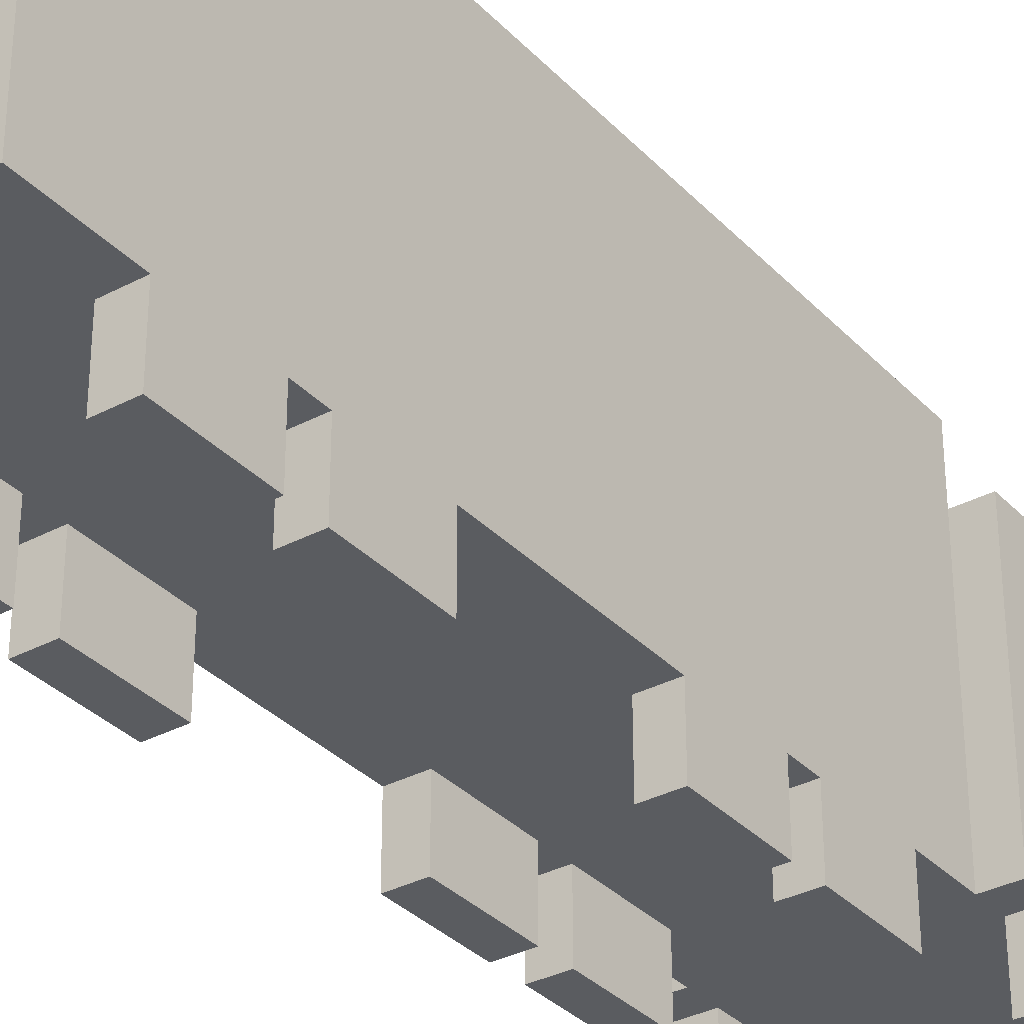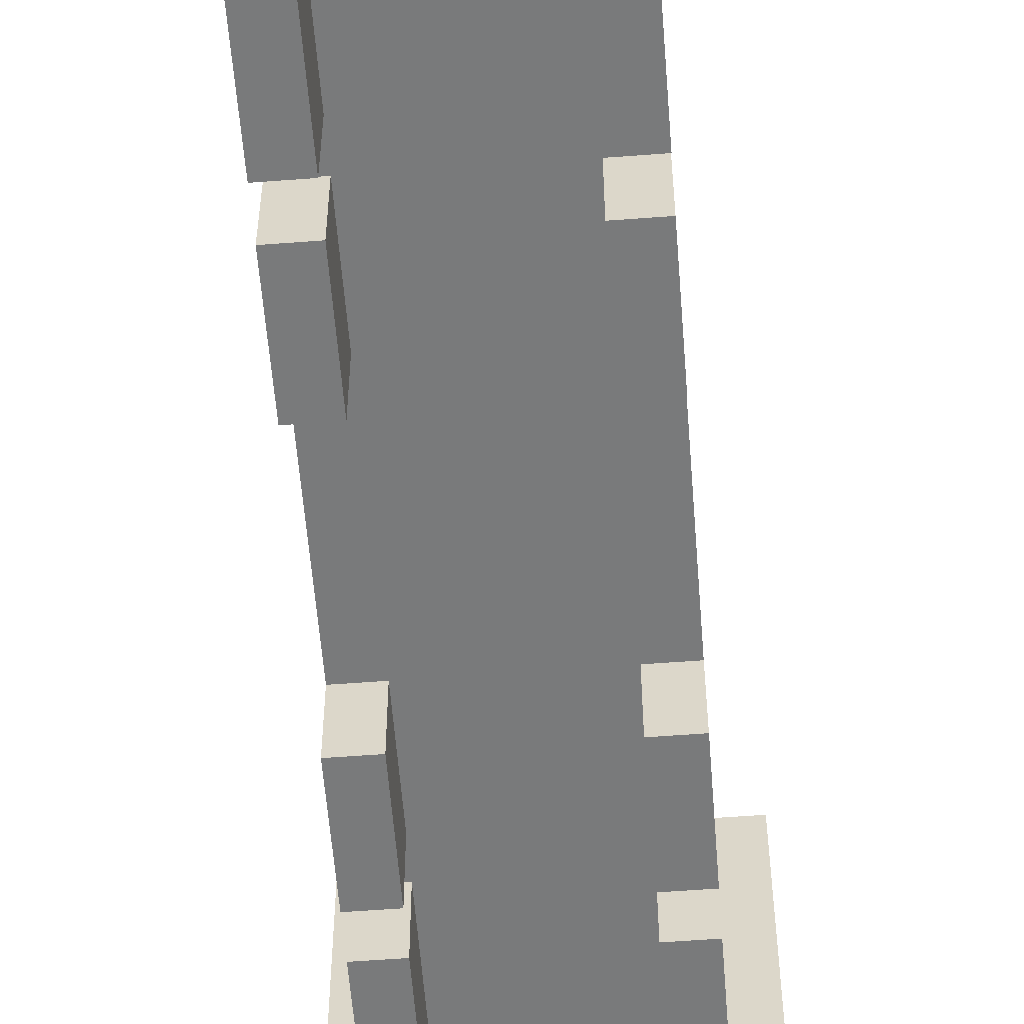
<metadata>
{"format":"obj","ext":"obj","renderer":"f3d","projection":"perspective","resolution":1024,"background":"white","views":[{"elev":-33.6,"azim":-144.0,"up":"+Y"},{"elev":-58.0,"azim":-175.5,"up":"+Y"}]}
</metadata>
<code>
o
v -0.5 0.4 1.6
v -0.5 0.4 1.4
v -0.5 0.5 1.6
v -0.5 0.5 1.4
v -0.4 0 1.4
v -0.4 0 1.1
v -0.4 0.1 1.3
v -0.4 0.1 1.2
v -0.4 0.2 1.5
v -0.4 0.2 1.4
v -0.4 0.2 1.3
v -0.4 0.2 1.2
v -0.4 0.2 1.1
v -0.4 0.2 1
v -0.4 0.3 1.5
v -0.4 0.3 1.4
v -0.4 0.4 1.5
v -0.4 0.4 1.4
v -0.4 0.4 1.2
v -0.4 0.5 1.5
v -0.4 0.5 1.4
v -0.4 0.7 1.5
v -0.4 0.7 1.2
v -0.4 0.8 1.5
v -0.4 0.8 1.2
v -0.4 1 1.2
v -0.4 1 1
v -0.3 0 0.8
v -0.3 0 0.5
v -0.3 0 0.4
v -0.3 0 0.1
v -0.3 0 -0.5
v -0.3 0 -0.8
v -0.3 0 -0.9
v -0.3 0 -1.2
v -0.3 0.1 0.7
v -0.3 0.1 0.6
v -0.3 0.1 0.3
v -0.3 0.1 0.2
v -0.3 0.1 -0.6
v -0.3 0.1 -0.7
v -0.3 0.1 -1
v -0.3 0.1 -1.1
v -0.3 0.2 1
v -0.3 0.2 0.8
v -0.3 0.2 0.7
v -0.3 0.2 0.6
v -0.3 0.2 0.5
v -0.3 0.2 0.4
v -0.3 0.2 0.3
v -0.3 0.2 0.2
v -0.3 0.2 0.1
v -0.3 0.2 -0.5
v -0.3 0.2 -0.6
v -0.3 0.2 -0.7
v -0.3 0.2 -0.8
v -0.3 0.2 -0.9
v -0.3 0.2 -1
v -0.3 0.2 -1.1
v -0.3 0.2 -1.2
v -0.3 0.2 -1.5
v -0.3 0.3 0.9
v -0.3 0.3 -1.4
v -0.3 0.3 -1.5
v -0.3 0.4 -1.4
v -0.3 0.4 -1.5
v -0.3 1 1
v -0.3 1.1 0.9
v -0.3 1.1 -1.4
v -0.3 1.2 1
v -0.3 1.2 -1.5
v 0.2 0 0.8
v 0.2 0 0.5
v 0.2 0 0.4
v 0.2 0 0.1
v 0.2 0 -0.5
v 0.2 0 -0.8
v 0.2 0 -0.9
v 0.2 0 -1.2
v 0.2 0.1 0.7
v 0.2 0.1 0.6
v 0.2 0.1 0.3
v 0.2 0.1 0.2
v 0.2 0.1 -0.6
v 0.2 0.1 -0.7
v 0.2 0.1 -1
v 0.2 0.1 -1.1
v 0.2 0.2 0.8
v 0.2 0.2 0.7
v 0.2 0.2 0.6
v 0.2 0.2 0.5
v 0.2 0.2 0.4
v 0.2 0.2 0.3
v 0.2 0.2 0.2
v 0.2 0.2 0.1
v 0.2 0.2 -0.5
v 0.2 0.2 -0.6
v 0.2 0.2 -0.7
v 0.2 0.2 -0.8
v 0.2 0.2 -0.9
v 0.2 0.2 -1
v 0.2 0.2 -1.1
v 0.2 0.2 -1.2
v 0.3 0 1.4
v 0.3 0 1.1
v 0.3 0.1 1.3
v 0.3 0.1 1.2
v 0.3 0.2 1.4
v 0.3 0.2 1.3
v 0.3 0.2 1.2
v 0.3 0.2 1.1
v -0.3 0 1.4
v -0.3 0 1.1
v -0.3 0.1 1.3
v -0.3 0.1 1.2
v -0.3 0.2 1.4
v -0.3 0.2 1.3
v -0.3 0.2 1.2
v -0.3 0.2 1.1
v -0.2 0 0.8
v -0.2 0 0.5
v -0.2 0 0.4
v -0.2 0 0.1
v -0.2 0 -0.5
v -0.2 0 -0.8
v -0.2 0 -0.9
v -0.2 0 -1.2
v -0.2 0.1 0.7
v -0.2 0.1 0.6
v -0.2 0.1 0.3
v -0.2 0.1 0.2
v -0.2 0.1 -0.6
v -0.2 0.1 -0.7
v -0.2 0.1 -1
v -0.2 0.1 -1.1
v -0.2 0.2 0.8
v -0.2 0.2 0.7
v -0.2 0.2 0.6
v -0.2 0.2 0.5
v -0.2 0.2 0.4
v -0.2 0.2 0.3
v -0.2 0.2 0.2
v -0.2 0.2 0.1
v -0.2 0.2 -0.5
v -0.2 0.2 -0.6
v -0.2 0.2 -0.7
v -0.2 0.2 -0.8
v -0.2 0.2 -0.9
v -0.2 0.2 -1
v -0.2 0.2 -1.1
v -0.2 0.2 -1.2
v 0.3 0 0.8
v 0.3 0 0.5
v 0.3 0 0.4
v 0.3 0 0.1
v 0.3 0 -0.5
v 0.3 0 -0.8
v 0.3 0 -0.9
v 0.3 0 -1.2
v 0.3 0.1 0.7
v 0.3 0.1 0.6
v 0.3 0.1 0.3
v 0.3 0.1 0.2
v 0.3 0.1 -0.6
v 0.3 0.1 -0.7
v 0.3 0.1 -1
v 0.3 0.1 -1.1
v 0.3 0.2 1
v 0.3 0.2 0.8
v 0.3 0.2 0.7
v 0.3 0.2 0.6
v 0.3 0.2 0.5
v 0.3 0.2 0.4
v 0.3 0.2 0.3
v 0.3 0.2 0.2
v 0.3 0.2 0.1
v 0.3 0.2 -0.5
v 0.3 0.2 -0.6
v 0.3 0.2 -0.7
v 0.3 0.2 -0.8
v 0.3 0.2 -0.9
v 0.3 0.2 -1
v 0.3 0.2 -1.1
v 0.3 0.2 -1.2
v 0.3 0.2 -1.5
v 0.3 0.3 0.9
v 0.3 0.3 -1.4
v 0.3 0.3 -1.5
v 0.3 0.4 -1.4
v 0.3 0.4 -1.5
v 0.3 1 1
v 0.3 1.1 0.9
v 0.3 1.1 -1.4
v 0.3 1.2 1
v 0.3 1.2 -1.5
v 0.4 0 1.4
v 0.4 0 1.1
v 0.4 0.1 1.3
v 0.4 0.1 1.2
v 0.4 0.2 1.5
v 0.4 0.2 1.4
v 0.4 0.2 1.3
v 0.4 0.2 1.2
v 0.4 0.2 1.1
v 0.4 0.2 1
v 0.4 0.3 1.5
v 0.4 0.3 1.4
v 0.4 0.4 1.5
v 0.4 0.4 1.4
v 0.4 0.4 1.2
v 0.4 0.5 1.5
v 0.4 0.5 1.4
v 0.4 0.7 1.5
v 0.4 0.7 1.2
v 0.4 0.8 1.5
v 0.4 0.8 1.2
v 0.4 1 1.2
v 0.4 1 1
v 0.5 0.4 1.6
v 0.5 0.4 1.4
v 0.5 0.5 1.6
v 0.5 0.5 1.4
v -0.5 0.4 1.6
v -0.5 0.5 1.6
v 0.5 0.4 1.6
v 0.5 0.5 1.6
v -0.4 0.2 1.5
v -0.4 0.3 1.5
v -0.4 0.4 1.5
v -0.4 0.5 1.5
v -0.4 0.7 1.5
v -0.4 0.8 1.5
v -0.2 0.3 1.5
v -0.2 0.4 1.5
v 0.2 0.3 1.5
v 0.2 0.4 1.5
v 0.4 0.2 1.5
v 0.4 0.3 1.5
v 0.4 0.4 1.5
v 0.4 0.5 1.5
v 0.4 0.7 1.5
v 0.4 0.8 1.5
v -0.4 0 1.4
v -0.4 0.2 1.4
v -0.3 0 1.4
v -0.3 0.2 1.4
v 0.3 0 1.4
v 0.3 0.2 1.4
v 0.4 0 1.4
v 0.4 0.2 1.4
v -0.4 0.8 1.2
v -0.4 1 1.2
v 0.4 0.8 1.2
v 0.4 1 1.2
v -0.3 1 1
v -0.3 1.2 1
v -0.2 1 1
v -0.2 1.1 1
v 0.2 1 1
v 0.2 1.1 1
v 0.3 1 1
v 0.3 1.2 1
v -0.3 0 0.8
v -0.3 0.2 0.8
v -0.2 0 0.8
v -0.2 0.2 0.8
v 0.2 0 0.8
v 0.2 0.2 0.8
v 0.3 0 0.8
v 0.3 0.2 0.8
v -0.3 0 0.4
v -0.3 0.2 0.4
v -0.2 0 0.4
v -0.2 0.2 0.4
v 0.2 0 0.4
v 0.2 0.2 0.4
v 0.3 0 0.4
v 0.3 0.2 0.4
v -0.3 0 -0.5
v -0.3 0.2 -0.5
v -0.2 0 -0.5
v -0.2 0.2 -0.5
v 0.2 0 -0.5
v 0.2 0.2 -0.5
v 0.3 0 -0.5
v 0.3 0.2 -0.5
v -0.3 0 -0.9
v -0.3 0.2 -0.9
v -0.2 0 -0.9
v -0.2 0.2 -0.9
v 0.2 0 -0.9
v 0.2 0.2 -0.9
v 0.3 0 -0.9
v 0.3 0.2 -0.9
v -0.5 0.4 1.4
v -0.5 0.5 1.4
v -0.4 0.4 1.4
v -0.4 0.5 1.4
v 0.4 0.4 1.4
v 0.4 0.5 1.4
v 0.5 0.4 1.4
v 0.5 0.5 1.4
v -0.4 0 1.1
v -0.4 0.2 1.1
v -0.3 0 1.1
v -0.3 0.2 1.1
v 0.3 0 1.1
v 0.3 0.2 1.1
v 0.4 0 1.1
v 0.4 0.2 1.1
v -0.4 0.2 1
v -0.4 1 1
v -0.3 0.2 1
v -0.3 1 1
v 0.3 0.2 1
v 0.3 1 1
v 0.4 0.2 1
v 0.4 1 1
v -0.3 0 0.5
v -0.3 0.2 0.5
v -0.2 0 0.5
v -0.2 0.2 0.5
v 0.2 0 0.5
v 0.2 0.2 0.5
v 0.3 0 0.5
v 0.3 0.2 0.5
v -0.3 0 0.1
v -0.3 0.2 0.1
v -0.2 0 0.1
v -0.2 0.2 0.1
v 0.2 0 0.1
v 0.2 0.2 0.1
v 0.3 0 0.1
v 0.3 0.2 0.1
v -0.3 0 -0.8
v -0.3 0.2 -0.8
v -0.2 0 -0.8
v -0.2 0.2 -0.8
v 0.2 0 -0.8
v 0.2 0.2 -0.8
v 0.3 0 -0.8
v 0.3 0.2 -0.8
v -0.3 0 -1.2
v -0.3 0.2 -1.2
v -0.2 0 -1.2
v -0.2 0.2 -1.2
v 0.2 0 -1.2
v 0.2 0.2 -1.2
v 0.3 0 -1.2
v 0.3 0.2 -1.2
v -0.3 0.2 -1.5
v -0.3 0.3 -1.5
v -0.3 0.4 -1.5
v -0.3 1.2 -1.5
v -0.2 0.3 -1.5
v -0.2 0.4 -1.5
v -0.2 1.1 -1.5
v -0.1 0.3 -1.5
v -0.1 0.4 -1.5
v 0.1 0.3 -1.5
v 0.1 0.4 -1.5
v 0.2 0.3 -1.5
v 0.2 0.4 -1.5
v 0.2 1.1 -1.5
v 0.3 0.2 -1.5
v 0.3 0.3 -1.5
v 0.3 0.4 -1.5
v 0.3 1.2 -1.5
v -0.4 0 1.4
v -0.3 0 1.4
v 0.3 0 1.4
v 0.4 0 1.4
v -0.4 0 1.1
v -0.3 0 1.1
v 0.3 0 1.1
v 0.4 0 1.1
v -0.3 0 0.8
v -0.2 0 0.8
v 0.2 0 0.8
v 0.3 0 0.8
v -0.3 0 0.5
v -0.2 0 0.5
v 0.2 0 0.5
v 0.3 0 0.5
v -0.3 0 0.4
v -0.2 0 0.4
v 0.2 0 0.4
v 0.3 0 0.4
v -0.3 0 0.1
v -0.2 0 0.1
v 0.2 0 0.1
v 0.3 0 0.1
v -0.3 0 -0.5
v -0.2 0 -0.5
v 0.2 0 -0.5
v 0.3 0 -0.5
v -0.3 0 -0.8
v -0.2 0 -0.8
v 0.2 0 -0.8
v 0.3 0 -0.8
v -0.3 0 -0.9
v -0.2 0 -0.9
v 0.2 0 -0.9
v 0.3 0 -0.9
v -0.3 0 -1.2
v -0.2 0 -1.2
v 0.2 0 -1.2
v 0.3 0 -1.2
v -0.4 0.2 1.5
v 0.4 0.2 1.5
v -0.4 0.2 1.4
v -0.3 0.2 1.4
v 0.3 0.2 1.4
v 0.4 0.2 1.4
v -0.3 0.2 1.3
v 0.3 0.2 1.3
v -0.3 0.2 1.2
v 0.3 0.2 1.2
v -0.4 0.2 1.1
v -0.3 0.2 1.1
v 0.3 0.2 1.1
v 0.4 0.2 1.1
v -0.4 0.2 1
v -0.3 0.2 1
v -0.2 0.2 1
v 0.2 0.2 1
v 0.3 0.2 1
v 0.4 0.2 1
v -0.3 0.2 0.8
v -0.2 0.2 0.8
v 0.2 0.2 0.8
v 0.3 0.2 0.8
v -0.2 0.2 0.7
v 0.2 0.2 0.7
v -0.2 0.2 0.6
v 0.2 0.2 0.6
v -0.3 0.2 0.5
v -0.2 0.2 0.5
v 0.2 0.2 0.5
v 0.3 0.2 0.5
v -0.3 0.2 0.4
v -0.2 0.2 0.4
v 0.2 0.2 0.4
v 0.3 0.2 0.4
v -0.2 0.2 0.3
v 0.2 0.2 0.3
v -0.2 0.2 0.2
v 0.2 0.2 0.2
v -0.3 0.2 0.1
v -0.2 0.2 0.1
v 0.2 0.2 0.1
v 0.3 0.2 0.1
v -0.3 0.2 -0.5
v -0.2 0.2 -0.5
v 0.2 0.2 -0.5
v 0.3 0.2 -0.5
v -0.2 0.2 -0.6
v 0.2 0.2 -0.6
v -0.2 0.2 -0.7
v 0.2 0.2 -0.7
v -0.3 0.2 -0.8
v -0.2 0.2 -0.8
v 0.2 0.2 -0.8
v 0.3 0.2 -0.8
v -0.3 0.2 -0.9
v -0.2 0.2 -0.9
v 0.2 0.2 -0.9
v 0.3 0.2 -0.9
v -0.2 0.2 -1
v 0.2 0.2 -1
v -0.2 0.2 -1.1
v 0.2 0.2 -1.1
v -0.3 0.2 -1.2
v -0.2 0.2 -1.2
v 0.2 0.2 -1.2
v 0.3 0.2 -1.2
v -0.2 0.2 -1.4
v 0.2 0.2 -1.4
v -0.3 0.2 -1.5
v 0.3 0.2 -1.5
v -0.5 0.4 1.6
v 0.5 0.4 1.6
v -0.4 0.4 1.5
v -0.2 0.4 1.5
v 0.2 0.4 1.5
v 0.4 0.4 1.5
v -0.5 0.4 1.4
v -0.4 0.4 1.4
v 0.4 0.4 1.4
v 0.5 0.4 1.4
v -0.5 0.5 1.6
v 0.5 0.5 1.6
v -0.4 0.5 1.5
v 0.4 0.5 1.5
v -0.5 0.5 1.4
v -0.4 0.5 1.4
v 0.4 0.5 1.4
v 0.5 0.5 1.4
v -0.4 0.8 1.5
v 0.4 0.8 1.5
v -0.4 0.8 1.2
v 0.4 0.8 1.2
v -0.4 1 1.2
v 0.4 1 1.2
v -0.4 1 1
v -0.3 1 1
v -0.2 1 1
v 0.2 1 1
v 0.3 1 1
v 0.4 1 1
v -0.3 1.2 1
v 0.3 1.2 1
v -0.2 1.2 0.9
v 0.2 1.2 0.9
v -0.2 1.2 -1.4
v 0.2 1.2 -1.4
v -0.3 1.2 -1.5
v 0.3 1.2 -1.5
f 3 2 1
f 4 2 3
f 7 6 5
f 8 6 7
f 10 7 5
f 11 8 7
f 11 7 10
f 12 6 8
f 12 8 11
f 13 6 12
f 15 11 10
f 15 14 13
f 15 13 12
f 15 12 11
f 15 10 9
f 16 14 15
f 17 16 15
f 18 14 16
f 18 16 17
f 19 14 18
f 21 19 18
f 22 21 20
f 23 14 19
f 23 21 22
f 23 19 21
f 24 23 22
f 25 14 23
f 25 23 24
f 26 14 25
f 27 14 26
f 36 29 28
f 37 29 36
f 38 31 30
f 39 31 38
f 40 33 32
f 41 33 40
f 42 35 34
f 43 35 42
f 45 36 28
f 46 37 36
f 46 36 45
f 47 29 37
f 47 37 46
f 48 29 47
f 49 38 30
f 50 39 38
f 50 38 49
f 51 31 39
f 51 39 50
f 52 31 51
f 53 40 32
f 54 41 40
f 54 40 53
f 55 33 41
f 55 41 54
f 56 33 55
f 57 42 34
f 58 43 42
f 58 42 57
f 59 35 43
f 59 43 58
f 60 35 59
f 62 54 53
f 62 61 60
f 62 60 59
f 62 59 58
f 62 46 45
f 62 55 54
f 62 50 49
f 62 51 50
f 62 58 57
f 62 47 46
f 62 45 44
f 62 57 56
f 62 56 55
f 62 53 52
f 62 52 51
f 62 49 48
f 62 48 47
f 63 61 62
f 64 61 63
f 65 63 62
f 65 64 63
f 66 64 65
f 67 62 44
f 68 65 62
f 68 62 67
f 69 66 65
f 69 65 68
f 70 68 67
f 70 69 68
f 71 66 69
f 71 69 70
f 80 73 72
f 81 73 80
f 82 75 74
f 83 75 82
f 84 77 76
f 85 77 84
f 86 79 78
f 87 79 86
f 88 80 72
f 89 81 80
f 89 80 88
f 90 73 81
f 90 81 89
f 91 73 90
f 92 82 74
f 93 83 82
f 93 82 92
f 94 75 83
f 94 83 93
f 95 75 94
f 96 84 76
f 97 85 84
f 97 84 96
f 98 77 85
f 98 85 97
f 99 77 98
f 100 86 78
f 101 87 86
f 101 86 100
f 102 79 87
f 102 87 101
f 103 79 102
f 106 105 104
f 107 105 106
f 108 106 104
f 109 107 106
f 109 106 108
f 110 105 107
f 110 107 109
f 111 105 110
f 112 113 114
f 114 113 115
f 112 114 116
f 114 115 117
f 116 114 117
f 115 113 118
f 117 115 118
f 118 113 119
f 120 121 128
f 128 121 129
f 122 123 130
f 130 123 131
f 124 125 132
f 132 125 133
f 126 127 134
f 134 127 135
f 120 128 136
f 128 129 137
f 136 128 137
f 129 121 138
f 137 129 138
f 138 121 139
f 122 130 140
f 130 131 141
f 140 130 141
f 131 123 142
f 141 131 142
f 142 123 143
f 124 132 144
f 132 133 145
f 144 132 145
f 133 125 146
f 145 133 146
f 146 125 147
f 126 134 148
f 134 135 149
f 148 134 149
f 135 127 150
f 149 135 150
f 150 127 151
f 152 153 160
f 160 153 161
f 154 155 162
f 162 155 163
f 156 157 164
f 164 157 165
f 158 159 166
f 166 159 167
f 152 160 169
f 160 161 170
f 169 160 170
f 161 153 171
f 170 161 171
f 171 153 172
f 154 162 173
f 162 163 174
f 173 162 174
f 163 155 175
f 174 163 175
f 175 155 176
f 156 164 177
f 164 165 178
f 177 164 178
f 165 157 179
f 178 165 179
f 179 157 180
f 158 166 181
f 166 167 182
f 181 166 182
f 167 159 183
f 182 167 183
f 183 159 184
f 177 178 186
f 184 185 186
f 183 184 186
f 182 183 186
f 169 170 186
f 178 179 186
f 173 174 186
f 174 175 186
f 181 182 186
f 170 171 186
f 168 169 186
f 180 181 186
f 179 180 186
f 176 177 186
f 175 176 186
f 172 173 186
f 171 172 186
f 186 185 187
f 187 185 188
f 186 187 189
f 187 188 189
f 189 188 190
f 168 186 191
f 186 189 192
f 191 186 192
f 189 190 193
f 192 189 193
f 191 192 194
f 192 193 194
f 193 190 195
f 194 193 195
f 196 197 198
f 198 197 199
f 196 198 201
f 198 199 202
f 201 198 202
f 199 197 203
f 202 199 203
f 203 197 204
f 201 202 206
f 204 205 206
f 203 204 206
f 202 203 206
f 200 201 206
f 206 205 207
f 206 207 208
f 207 205 209
f 208 207 209
f 209 205 210
f 209 210 212
f 211 212 213
f 210 205 214
f 213 212 214
f 212 210 214
f 213 214 215
f 214 205 216
f 215 214 216
f 216 205 217
f 217 205 218
f 219 220 221
f 221 220 222
f 225 224 223
f 226 224 225
f 233 228 227
f 233 229 228
f 234 229 233
f 235 233 227
f 235 234 233
f 236 234 235
f 237 235 227
f 238 236 235
f 238 235 237
f 239 236 238
f 240 231 230
f 241 232 231
f 241 231 240
f 242 232 241
f 245 244 243
f 246 244 245
f 249 248 247
f 250 248 249
f 253 252 251
f 254 252 253
f 257 256 255
f 258 256 257
f 259 258 257
f 260 256 258
f 260 258 259
f 261 260 259
f 262 256 260
f 262 260 261
f 265 264 263
f 266 264 265
f 269 268 267
f 270 268 269
f 273 272 271
f 274 272 273
f 277 276 275
f 278 276 277
f 281 280 279
f 282 280 281
f 285 284 283
f 286 284 285
f 289 288 287
f 290 288 289
f 293 292 291
f 294 292 293
f 295 296 297
f 297 296 298
f 299 300 301
f 301 300 302
f 303 304 305
f 305 304 306
f 307 308 309
f 309 308 310
f 311 312 313
f 313 312 314
f 315 316 317
f 317 316 318
f 319 320 321
f 321 320 322
f 323 324 325
f 325 324 326
f 327 328 329
f 329 328 330
f 331 332 333
f 333 332 334
f 335 336 337
f 337 336 338
f 339 340 341
f 341 340 342
f 343 344 345
f 345 344 346
f 347 348 349
f 349 348 350
f 351 352 355
f 352 353 355
f 353 354 356
f 355 353 356
f 356 354 357
f 351 355 358
f 355 356 358
f 356 357 359
f 358 356 359
f 351 358 360
f 358 359 360
f 359 357 361
f 360 359 361
f 351 360 362
f 360 361 362
f 361 357 363
f 362 361 363
f 357 354 364
f 363 357 364
f 351 362 365
f 362 363 366
f 365 362 366
f 363 364 367
f 366 363 367
f 364 354 368
f 367 364 368
f 373 370 369
f 374 370 373
f 375 372 371
f 376 372 375
f 381 378 377
f 382 378 381
f 383 380 379
f 384 380 383
f 389 386 385
f 390 386 389
f 391 388 387
f 392 388 391
f 397 394 393
f 398 394 397
f 399 396 395
f 400 396 399
f 405 402 401
f 406 402 405
f 407 404 403
f 408 404 407
f 411 410 409
f 412 410 411
f 413 410 412
f 414 410 413
f 415 413 412
f 416 413 415
f 417 416 415
f 418 416 417
f 420 418 417
f 421 418 420
f 423 421 420
f 423 422 421
f 423 420 419
f 424 422 423
f 425 422 424
f 426 422 425
f 427 422 426
f 428 422 427
f 429 425 424
f 430 426 425
f 430 425 429
f 431 427 426
f 431 426 430
f 432 427 431
f 433 431 430
f 434 431 433
f 435 434 433
f 436 434 435
f 438 436 435
f 439 436 438
f 441 438 437
f 442 439 438
f 442 438 441
f 443 440 439
f 443 439 442
f 444 440 443
f 445 443 442
f 446 443 445
f 447 446 445
f 448 446 447
f 450 448 447
f 451 448 450
f 453 450 449
f 454 451 450
f 454 450 453
f 455 452 451
f 455 451 454
f 456 452 455
f 457 455 454
f 458 455 457
f 459 458 457
f 460 458 459
f 462 460 459
f 463 460 462
f 465 462 461
f 466 463 462
f 466 462 465
f 467 464 463
f 467 463 466
f 468 464 467
f 469 467 466
f 470 467 469
f 471 470 469
f 472 470 471
f 474 472 471
f 475 472 474
f 477 475 474
f 477 474 473
f 478 476 475
f 478 475 477
f 479 477 473
f 479 478 477
f 480 476 478
f 480 478 479
f 483 482 481
f 484 482 483
f 485 482 484
f 486 482 485
f 487 483 481
f 488 483 487
f 489 482 486
f 490 482 489
f 491 492 493
f 493 492 494
f 491 493 495
f 495 493 496
f 494 492 497
f 497 492 498
f 499 500 501
f 501 500 502
f 503 504 505
f 505 504 506
f 506 504 507
f 507 504 508
f 508 504 509
f 509 504 510
f 511 512 513
f 513 512 514
f 511 513 515
f 513 514 515
f 514 512 516
f 515 514 516
f 511 515 517
f 515 516 517
f 516 512 518
f 517 516 518

</code>
